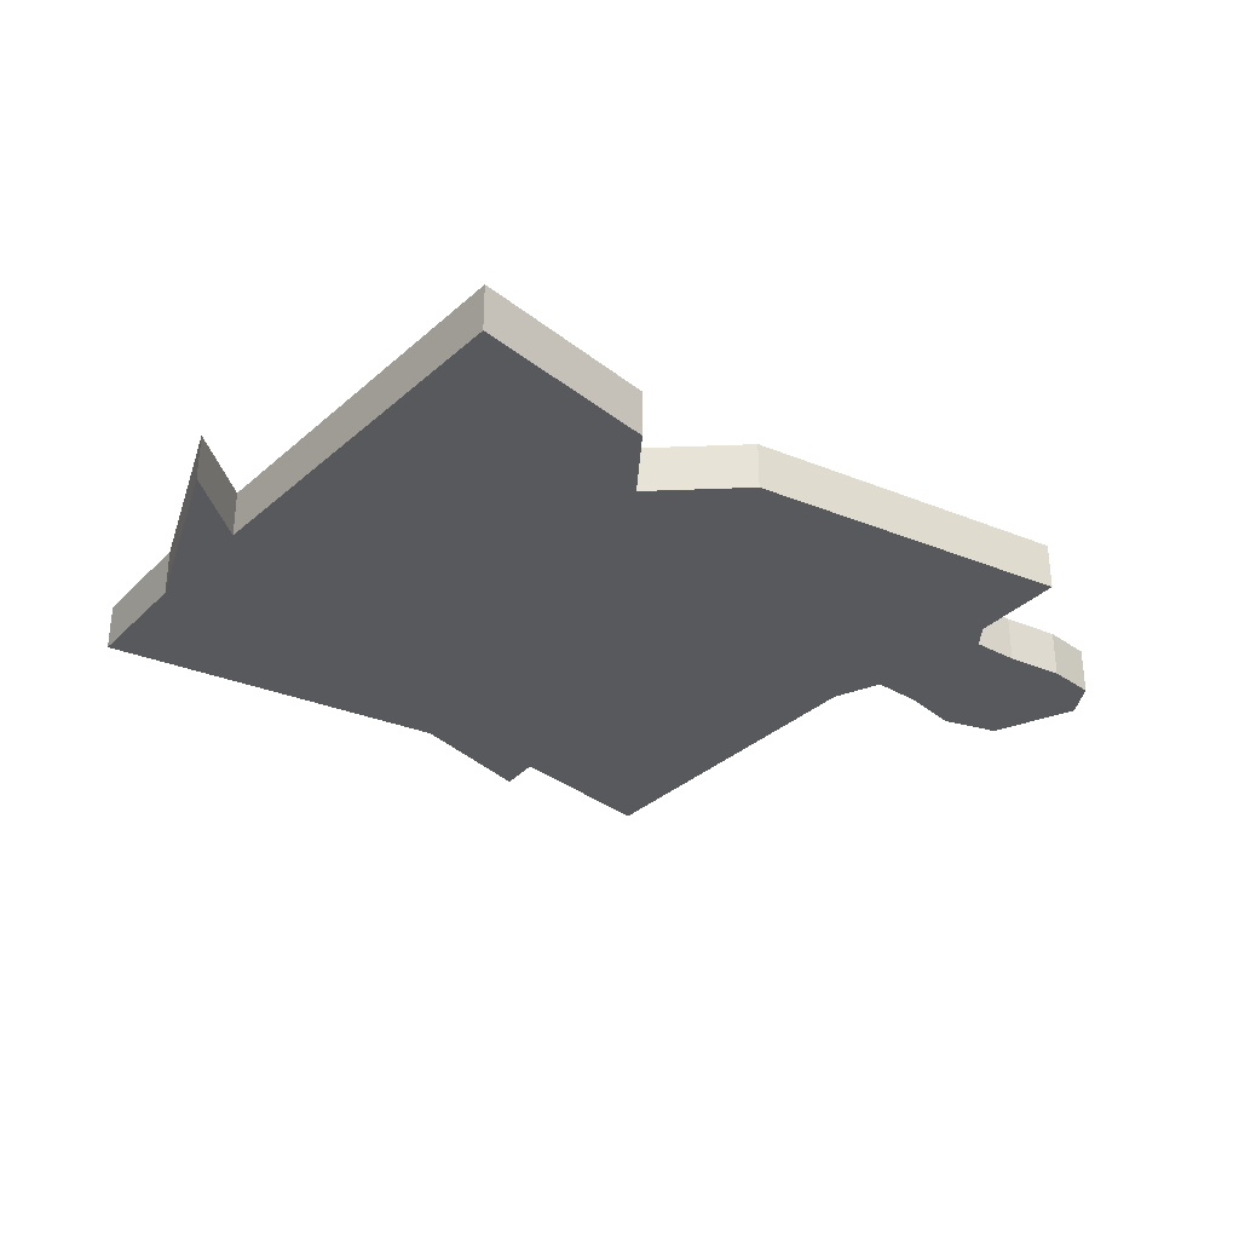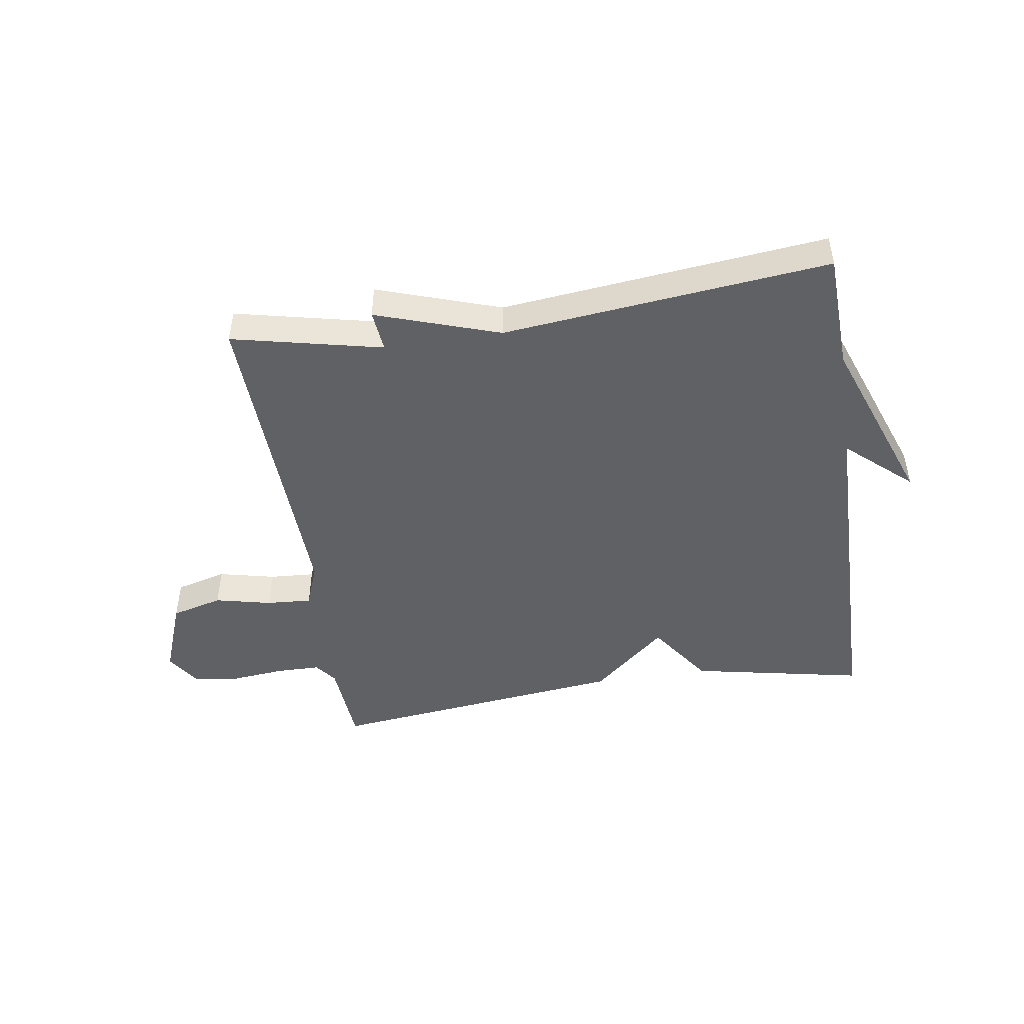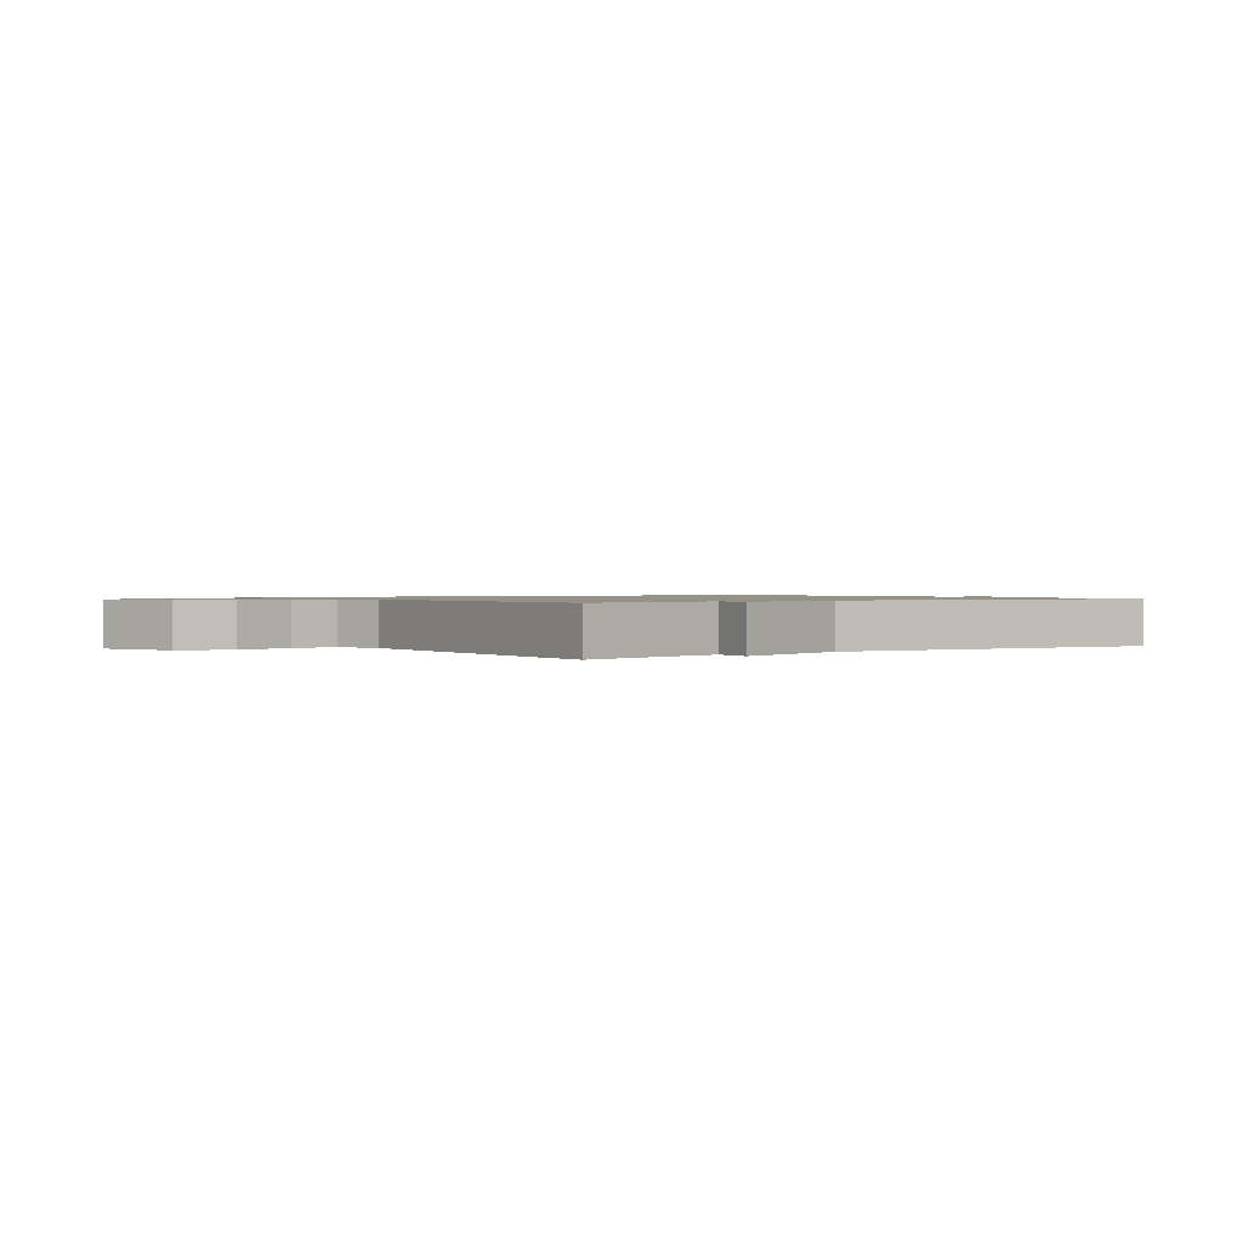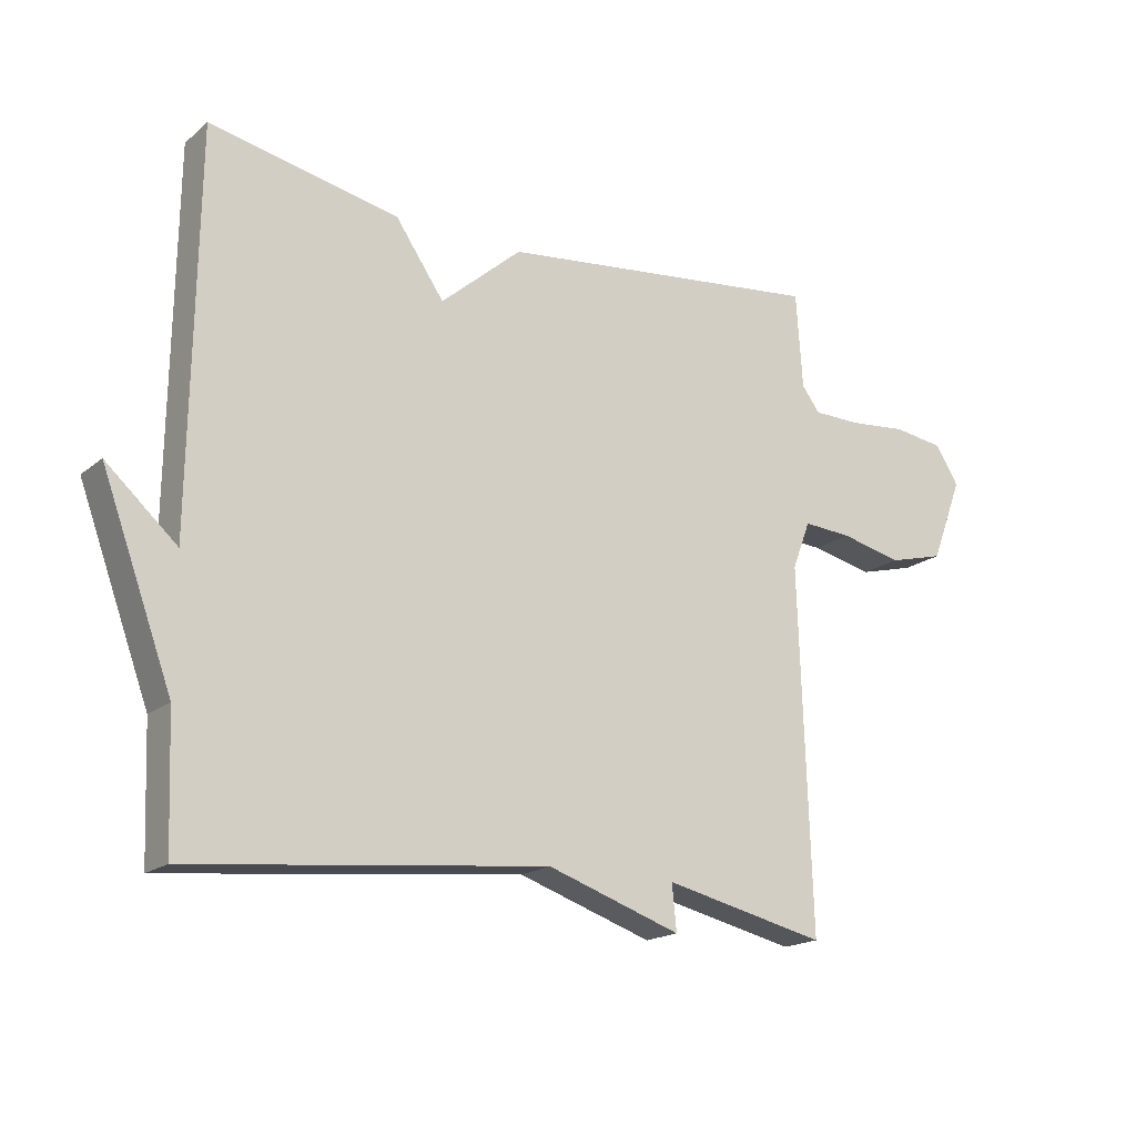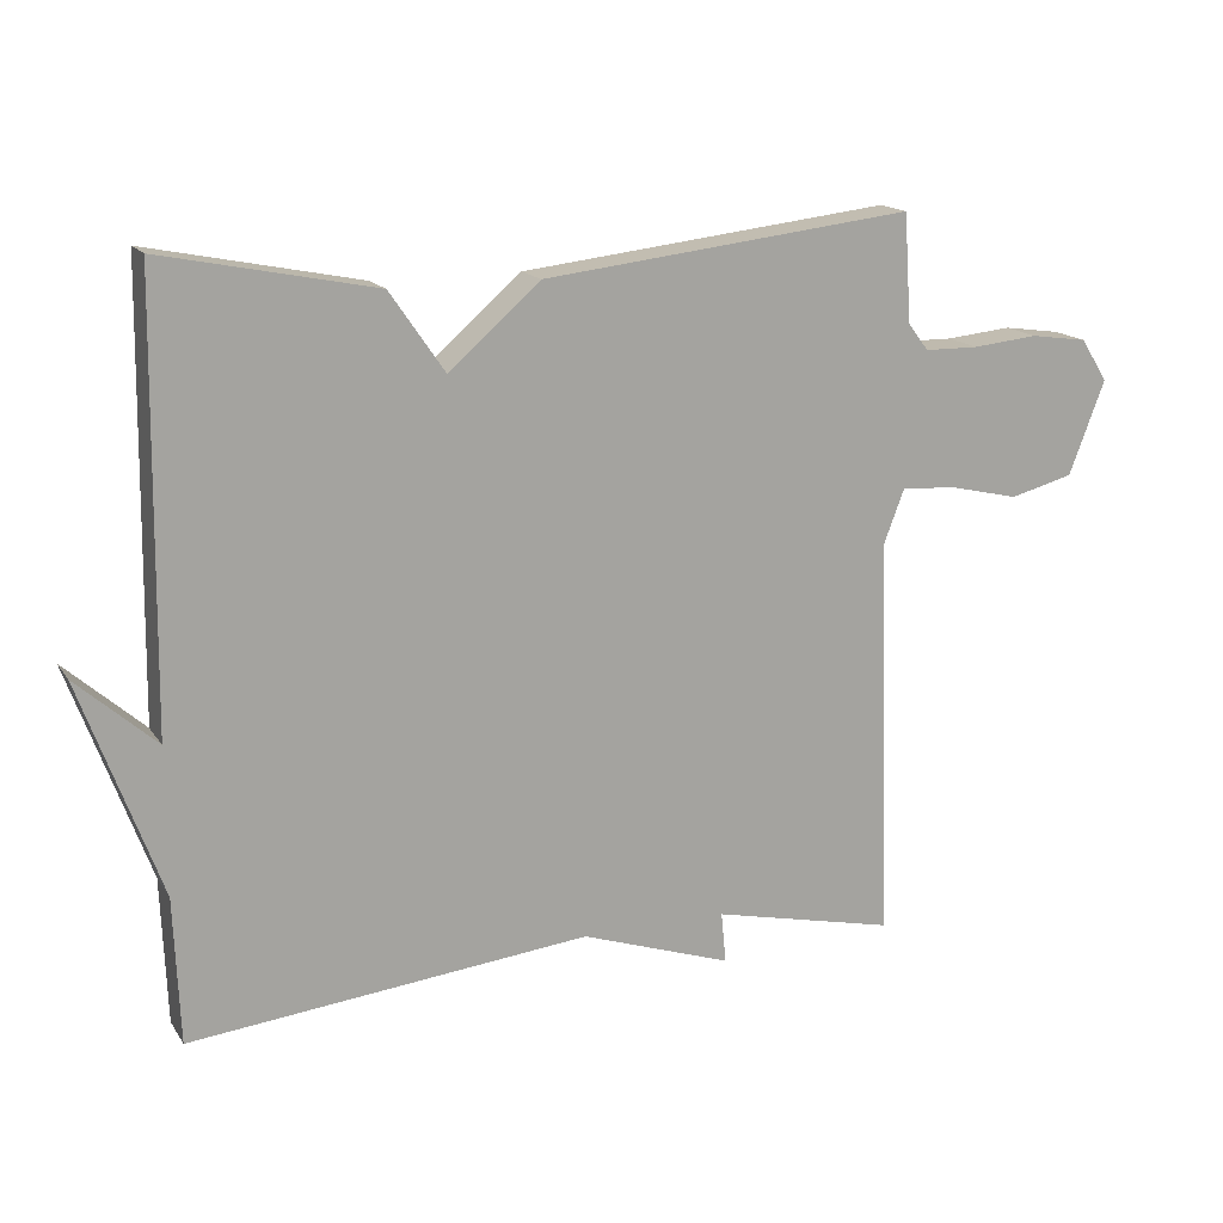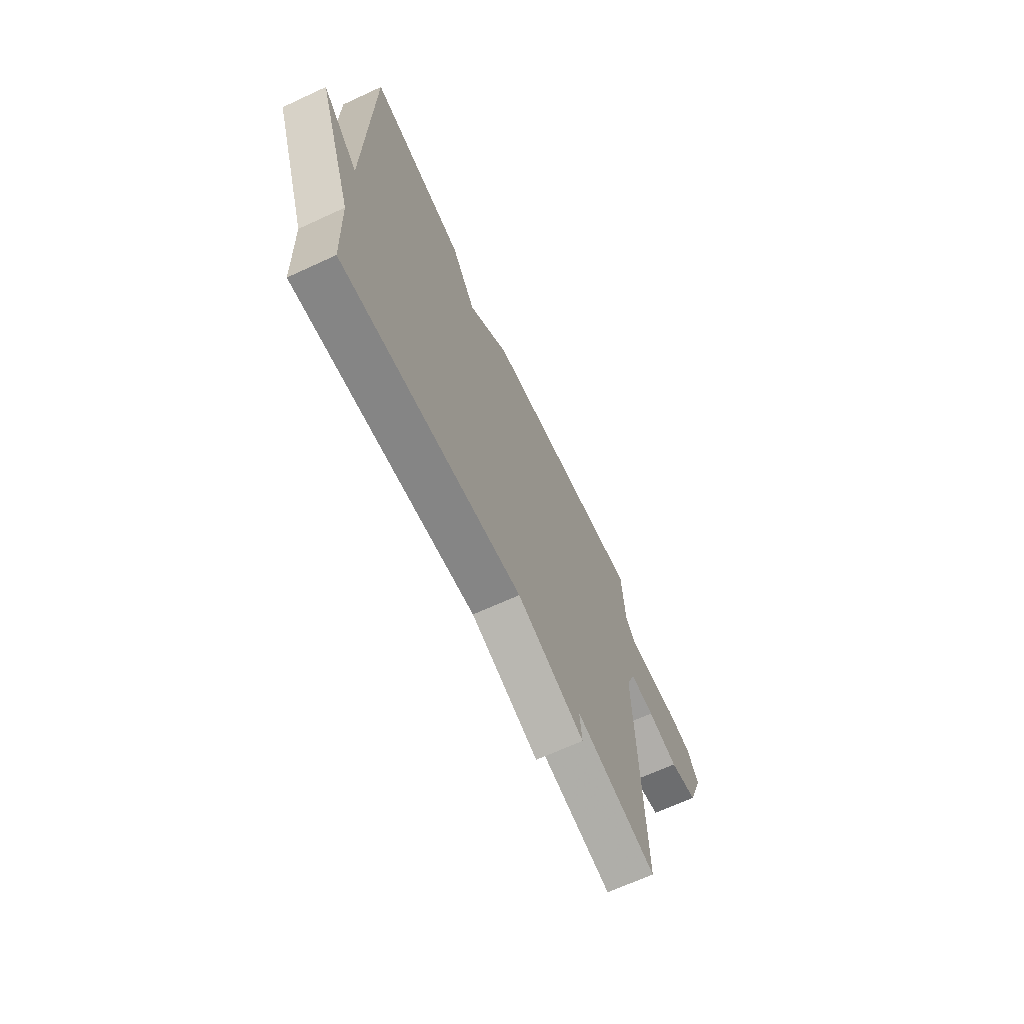
<metadata>
{"format":"obj","ext":"obj","renderer":"f3d","projection":"perspective","resolution":1024,"background":"white","views":[{"elev":-29.7,"azim":-37.7,"up":"+Y"},{"elev":-46.9,"azim":-171.2,"up":"+Y"},{"elev":1.1,"azim":145.3,"up":"+Y"},{"elev":-18.2,"azim":-33.6,"up":"+Z"},{"elev":16.0,"azim":-22.5,"up":"+Z"},{"elev":-67.0,"azim":-65.2,"up":"+Z"}]}
</metadata>
<code>
v -0.5 0.07 -0.5
v -0.508 0.07 -0.3
v -0.617 0.07 -0.003
v -0.508 0.07 -0.1
v -0.5 0.07 0.5
v -0.208 0.07 0.441
v -0.133 0.07 0.332
v -0.008 0.07 0.441
v 0.5 0.07 0.5
v 0.51 0.07 0.352
v 0.538 0.07 0.315
v 0.612 0.07 0.314
v 0.702 0.07 0.323
v 0.78 0.07 0.312
v 0.817 0.07 0.254
v 0.768 0.07 0.125
v 0.681 0.07 0.102
v 0.586 0.07 0.124
v 0.51 0.07 0.129
v 0.482 0.07 0.055
v 0.5 0.07 -0.5
v 0.248 0.07 -0.443
v 0.255 0.07 -0.513
v 0.048 0.07 -0.443
v -0.5 0 -0.5
v -0.508 0 -0.3
v -0.617 0 -0.003
v -0.508 0 -0.1
v -0.5 0 0.5
v -0.208 0 0.441
v -0.133 0 0.332
v -0.008 0 0.441
v 0.5 0 0.5
v 0.51 0 0.352
v 0.538 0 0.315
v 0.612 0 0.314
v 0.702 0 0.323
v 0.78 0 0.312
v 0.817 0 0.254
v 0.768 0 0.125
v 0.681 0 0.102
v 0.586 0 0.124
v 0.51 0 0.129
v 0.482 0 0.055
v 0.5 0 -0.5
v 0.248 0 -0.443
v 0.255 0 -0.513
v 0.048 0 -0.443
f 22 23 24
f 20 21 22
f 19 20 22 24
f 16 17 18
f 15 16 18
f 14 15 18
f 13 14 18
f 12 13 18
f 11 12 18 19
f 24 1 2
f 19 24 2
f 11 19 2
f 10 11 2
f 9 10 2
f 8 9 2
f 7 8 2
f 6 7 2
f 5 6 2
f 4 5 2
f 2 3 4
f 48 47 46
f 46 45 44
f 48 46 44 43
f 42 41 40
f 42 40 39
f 42 39 38
f 42 38 37
f 42 37 36
f 43 42 36 35
f 26 25 48
f 26 48 43
f 26 43 35
f 26 35 34
f 26 34 33
f 26 33 32
f 26 32 31
f 26 31 30
f 26 30 29
f 26 29 28
f 28 27 26
f 1 25 26 2
f 2 26 27 3
f 3 27 28 4
f 4 28 29 5
f 5 29 30 6
f 6 30 31 7
f 7 31 32 8
f 8 32 33 9
f 9 33 34 10
f 10 34 35 11
f 11 35 36 12
f 12 36 37 13
f 13 37 38 14
f 14 38 39 15
f 15 39 40 16
f 16 40 41 17
f 17 41 42 18
f 18 42 43 19
f 19 43 44 20
f 20 44 45 21
f 21 45 46 22
f 22 46 47 23
f 23 47 48 24
f 24 48 25 1

</code>
